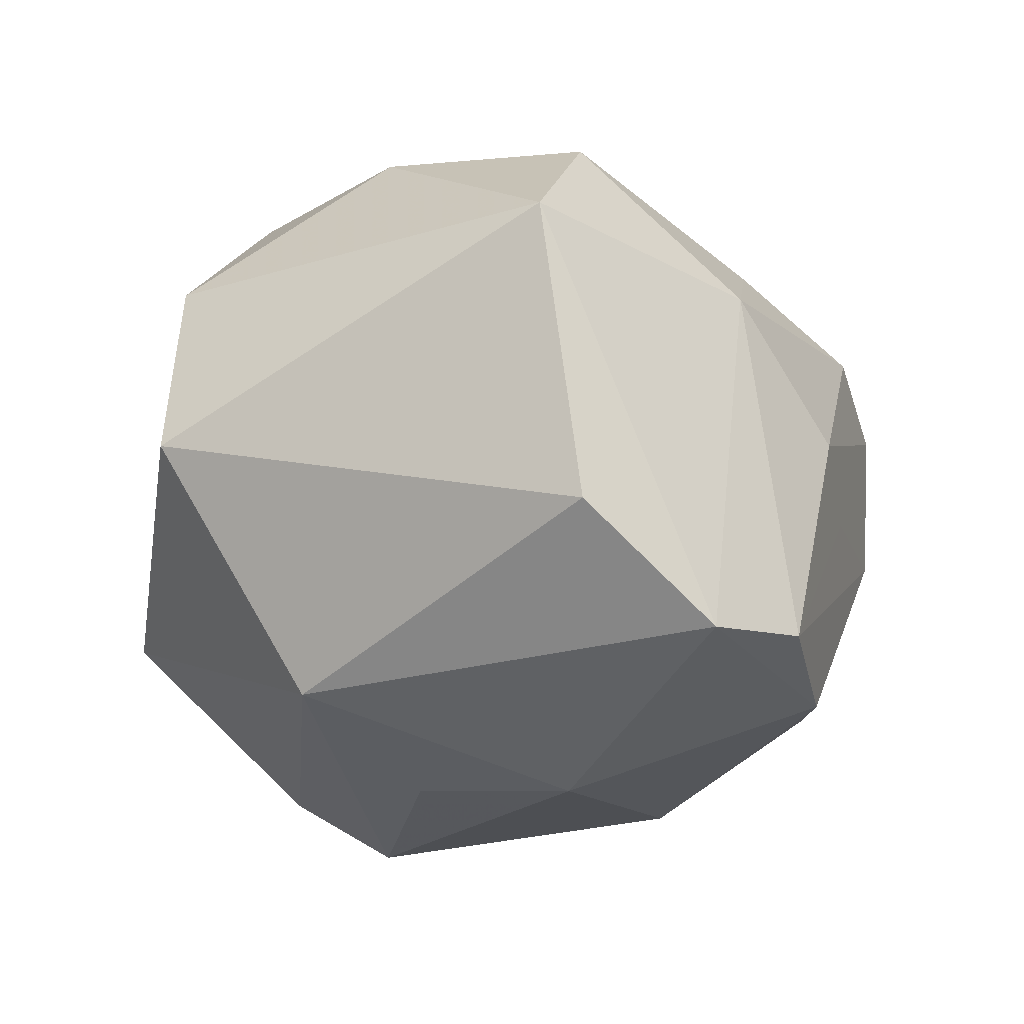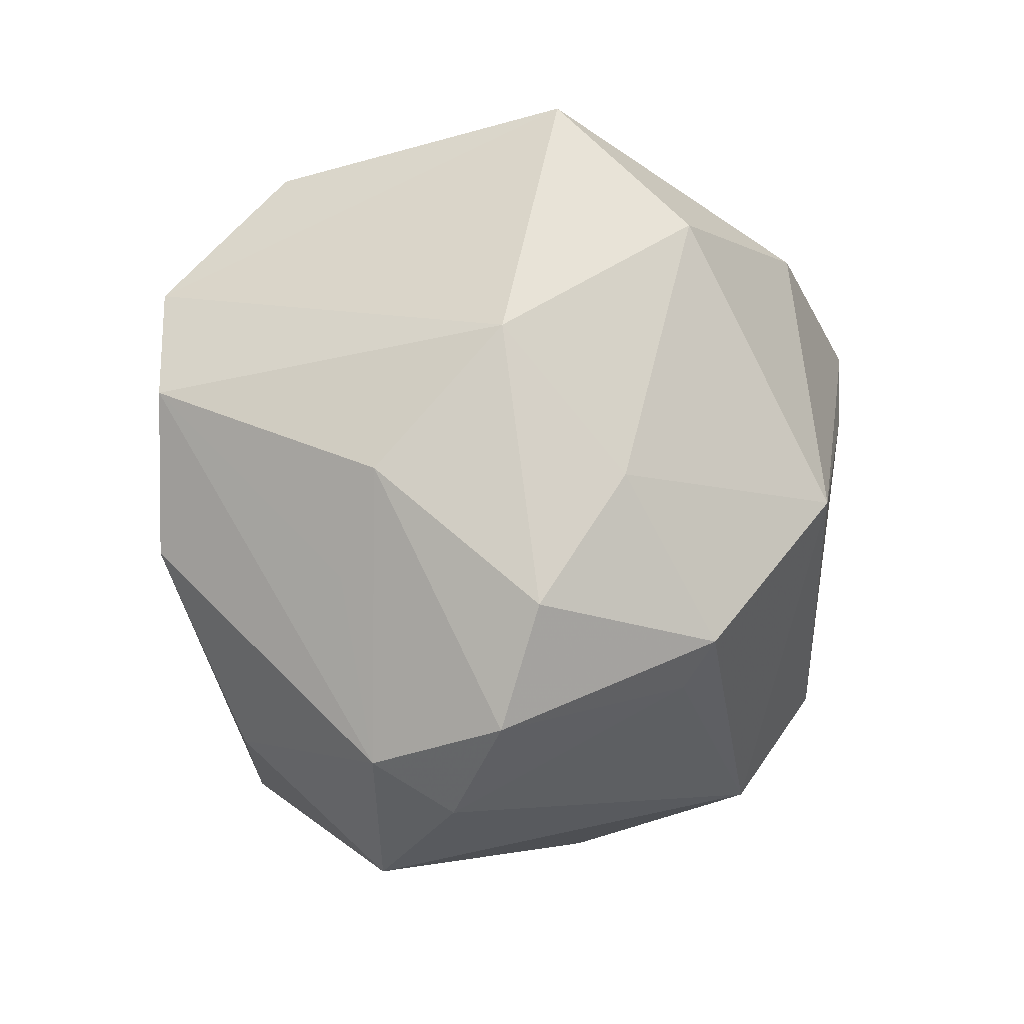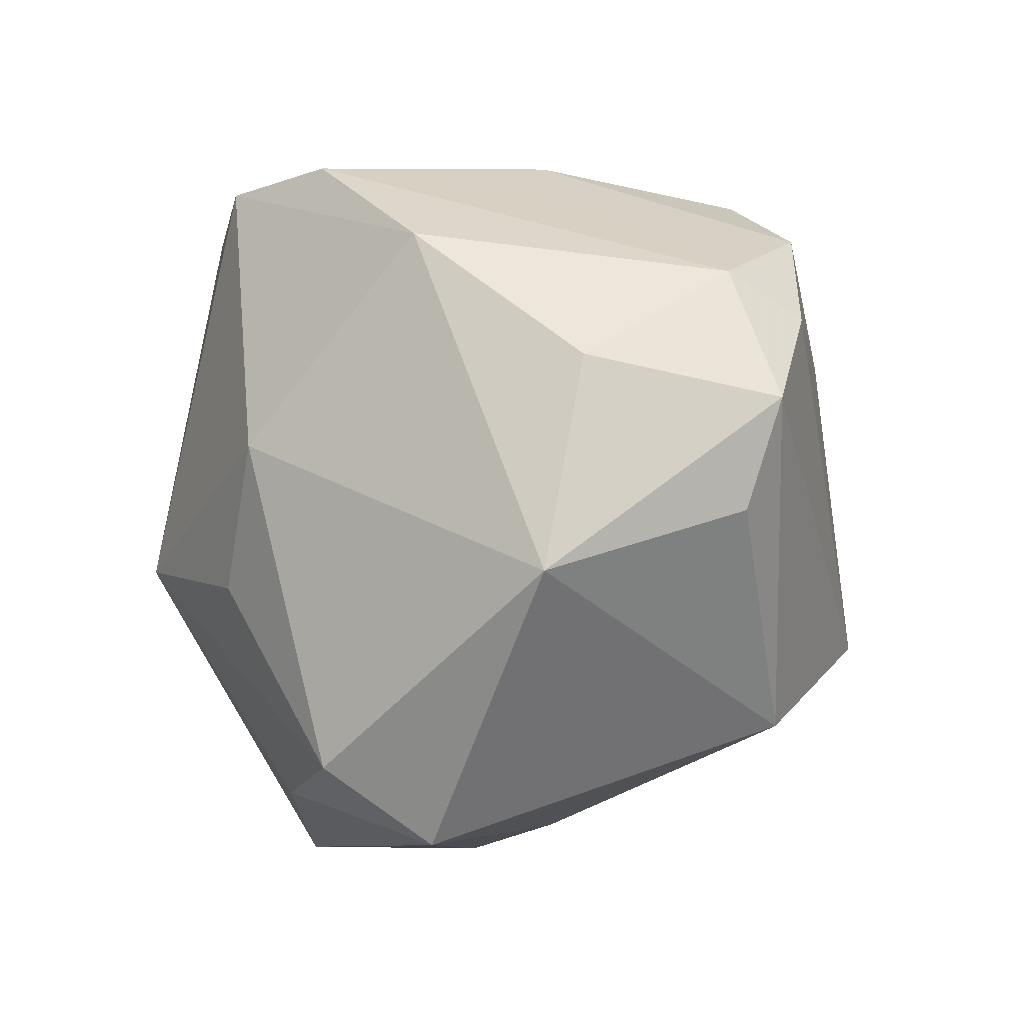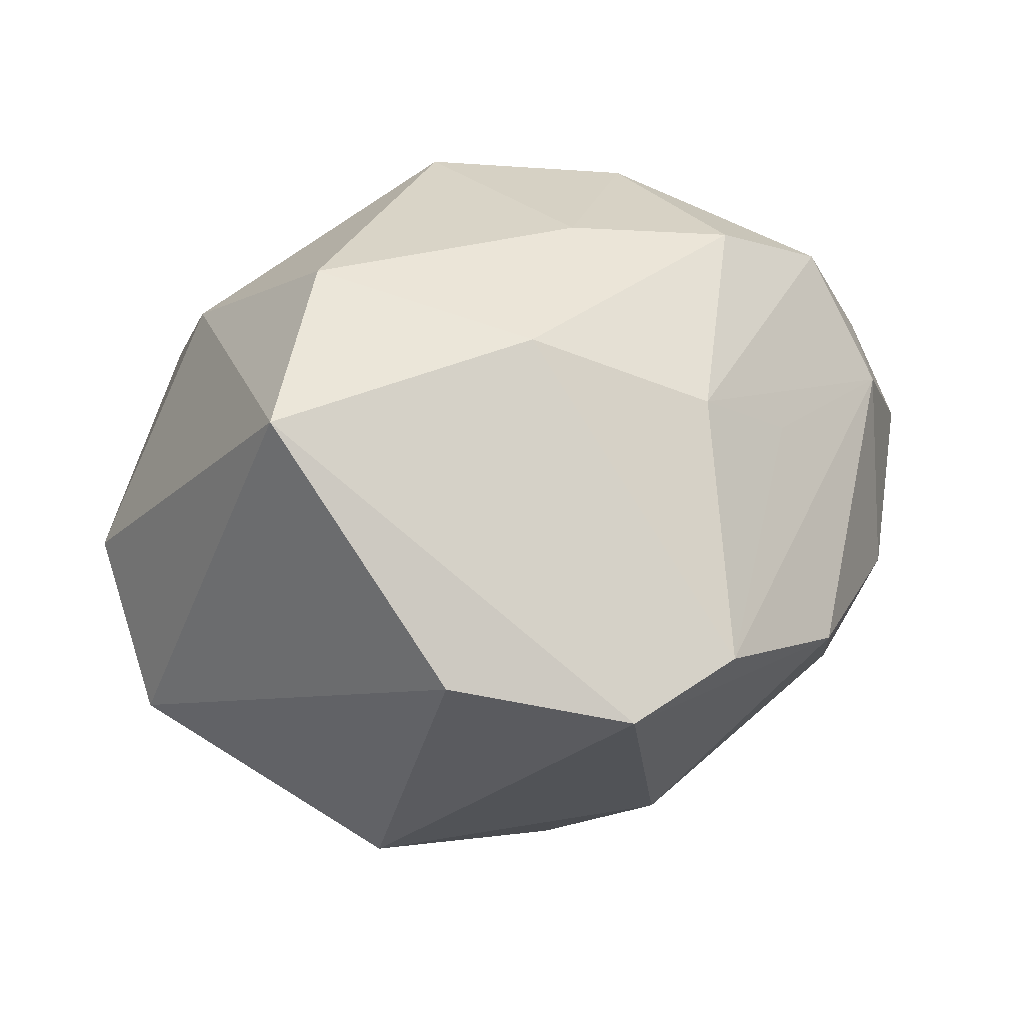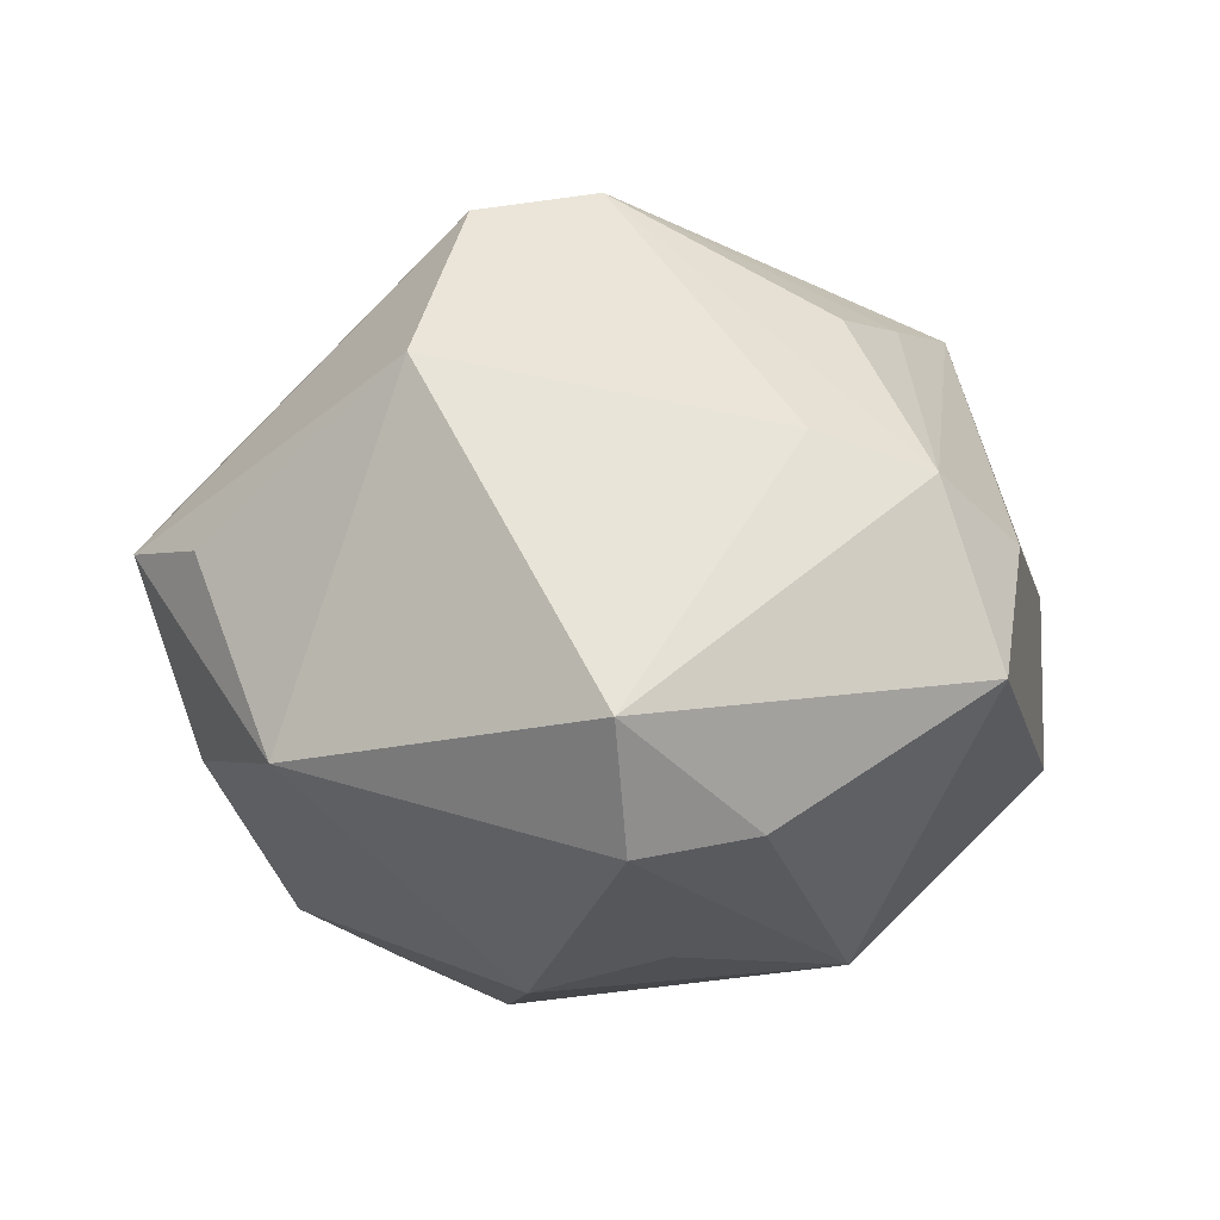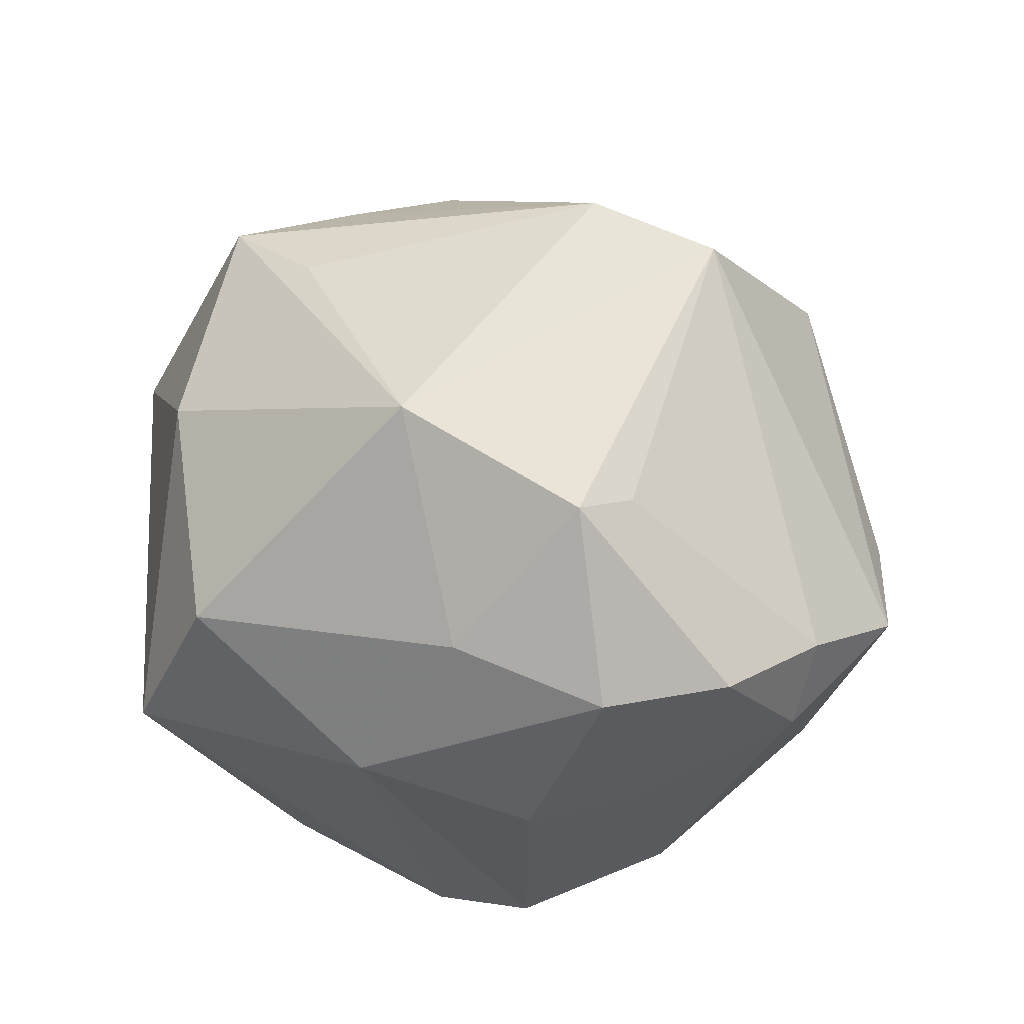
<metadata>
{"format":"obj","ext":"obj","renderer":"f3d","projection":"perspective","resolution":1024,"background":"white","views":[{"elev":-46.2,"azim":145.3,"up":"+Z"},{"elev":59.4,"azim":-68.0,"up":"+Y"},{"elev":-17.9,"azim":-121.1,"up":"+Y"},{"elev":64.7,"azim":168.9,"up":"+Y"},{"elev":-8.0,"azim":-12.1,"up":"+Z"},{"elev":47.3,"azim":-153.5,"up":"+Z"}]}
</metadata>
<code>
v 0.02474 -0.009908 -0.0396
v 0.02627 0.002648 0.03884
v -0.02094 -0.01973 0.04302
v 0.02019 -0.02555 0.03132
v -0.02249 0.02328 0.03657
v 0.01408 0.03483 -0.03643
v -0.05597 -0.001542 0.006053
v -0.03182 0.03533 0.01724
v -0.05005 -0.01432 0.004698
v 0.03658 -0.03598 0.004705
v -0.02686 0.01743 0.03445
v -0.02021 0.03229 -0.0382
v -0.02985 -0.03455 0.02328
v 0.03213 -0.0437 -0.01063
v 0.03999 -0.002422 0.03507
v -0.04244 -0.0236 -0.01913
v -0.04755 0.002233 -0.0167
v 0.02875 0.04744 -0.004531
v 0.02519 -0.04301 0.01103
v 0.05366 0.003378 0.005078
v 0.001233 0.0233 0.04304
v -0.01097 -0.003063 -0.04282
v -0.05057 0.01189 0.0137
v -0.0112 -0.05062 -0.01622
v -0.006818 0.03249 -0.04397
v -0.04429 0.02574 0.01745
v 0.0512 -0.00316 -0.01642
v 0.002114 -0.01767 -0.03897
v -0.005269 -0.01706 0.04676
v -0.0127 0.03755 0.02067
v 0.006453 -0.04213 -0.02715
v -0.03463 0.01901 -0.03273
v -0.03386 0.02859 -0.007683
v -0.00361 0.04608 0.001149
v -0.05003 0.01632 0.002962
v 0.03529 0.02233 0.02626
v -0.02363 0.03849 -0.007215
v 0.01997 0.0444 0.01645
v -0.007985 -0.04183 -0.02988
v 0.01154 -0.04131 0.01547
v 0.02985 -0.01533 0.03281
f 25 1 22
f 6 1 25
f 25 18 6
f 29 19 4
f 31 1 14
f 14 24 31
f 19 24 14
f 28 22 1
f 17 7 35
f 34 18 25
f 25 12 34
f 34 38 18
f 40 19 29
f 40 24 19
f 31 24 39
f 22 28 39
f 39 1 31
f 39 28 1
f 24 40 13
f 20 18 36
f 18 38 36
f 36 15 20
f 1 6 27
f 27 14 1
f 27 18 20
f 27 6 18
f 8 34 37
f 37 34 12
f 17 35 32
f 32 35 12
f 25 22 32
f 32 12 25
f 21 36 38
f 15 36 21
f 9 13 7
f 3 40 29
f 3 13 40
f 7 13 3
f 29 21 3
f 16 39 24
f 24 13 16
f 13 9 16
f 16 9 7
f 22 39 16
f 16 7 17
f 17 32 16
f 16 32 22
f 29 4 41
f 41 15 29
f 41 4 19
f 19 15 41
f 20 15 10
f 10 15 19
f 19 14 10
f 10 27 20
f 14 27 10
f 8 37 26
f 26 37 35
f 12 35 33
f 33 37 12
f 35 37 33
f 30 21 38
f 30 34 8
f 38 34 30
f 29 15 2
f 2 21 29
f 15 21 2
f 5 3 21
f 8 26 5
f 5 30 8
f 21 30 5
f 7 3 23
f 23 35 7
f 23 26 35
f 11 5 26
f 26 23 11
f 3 5 11
f 11 23 3

</code>
